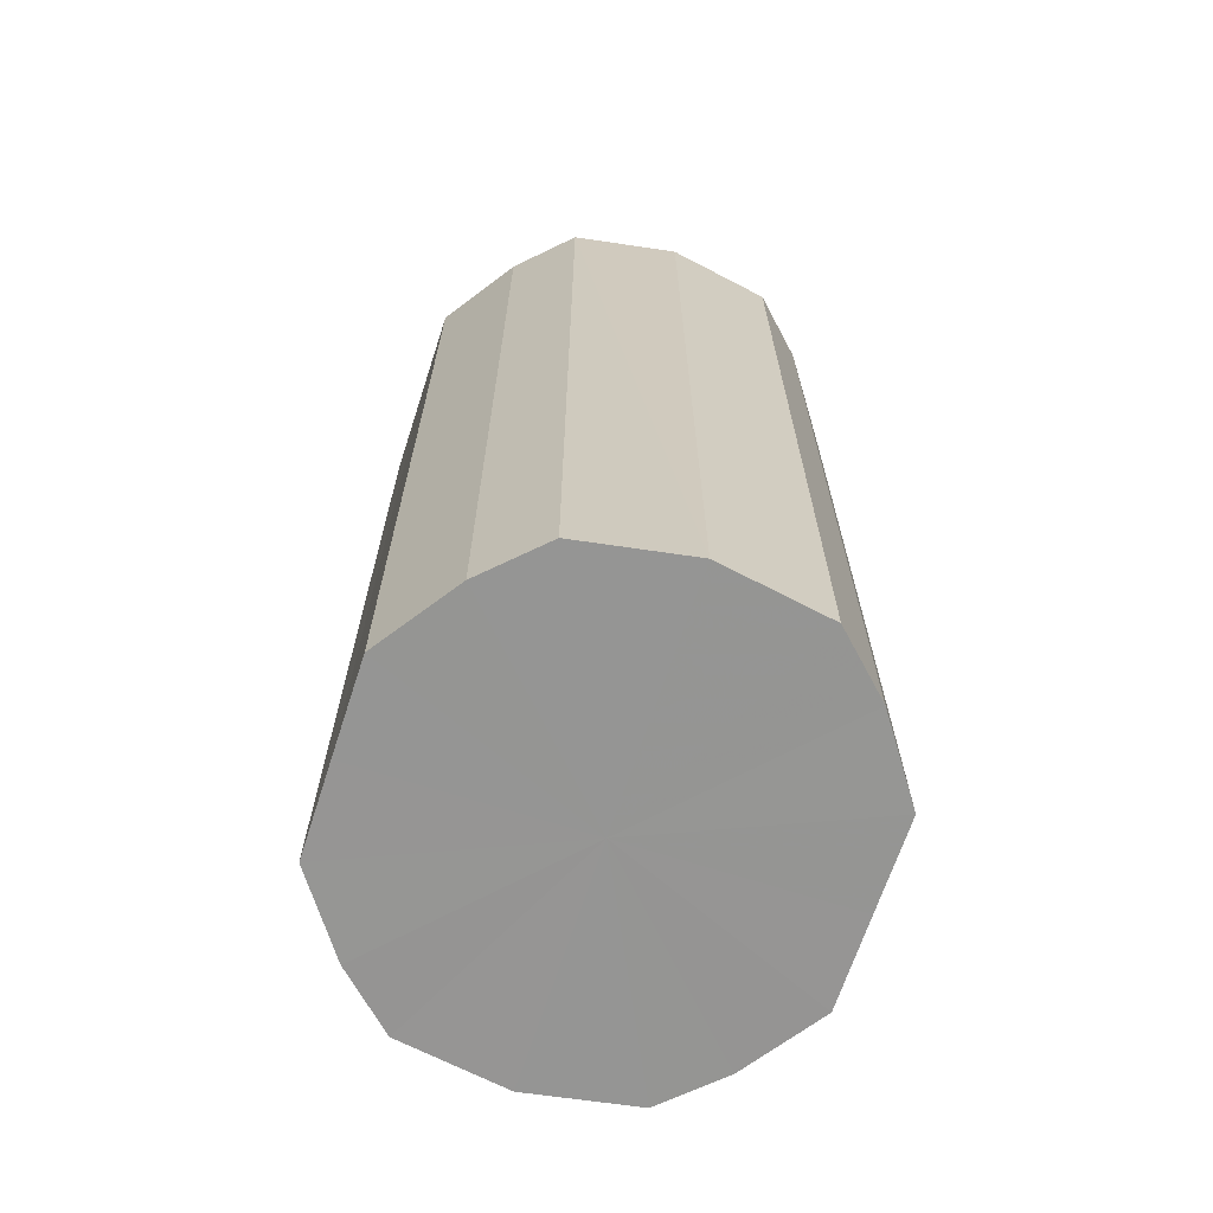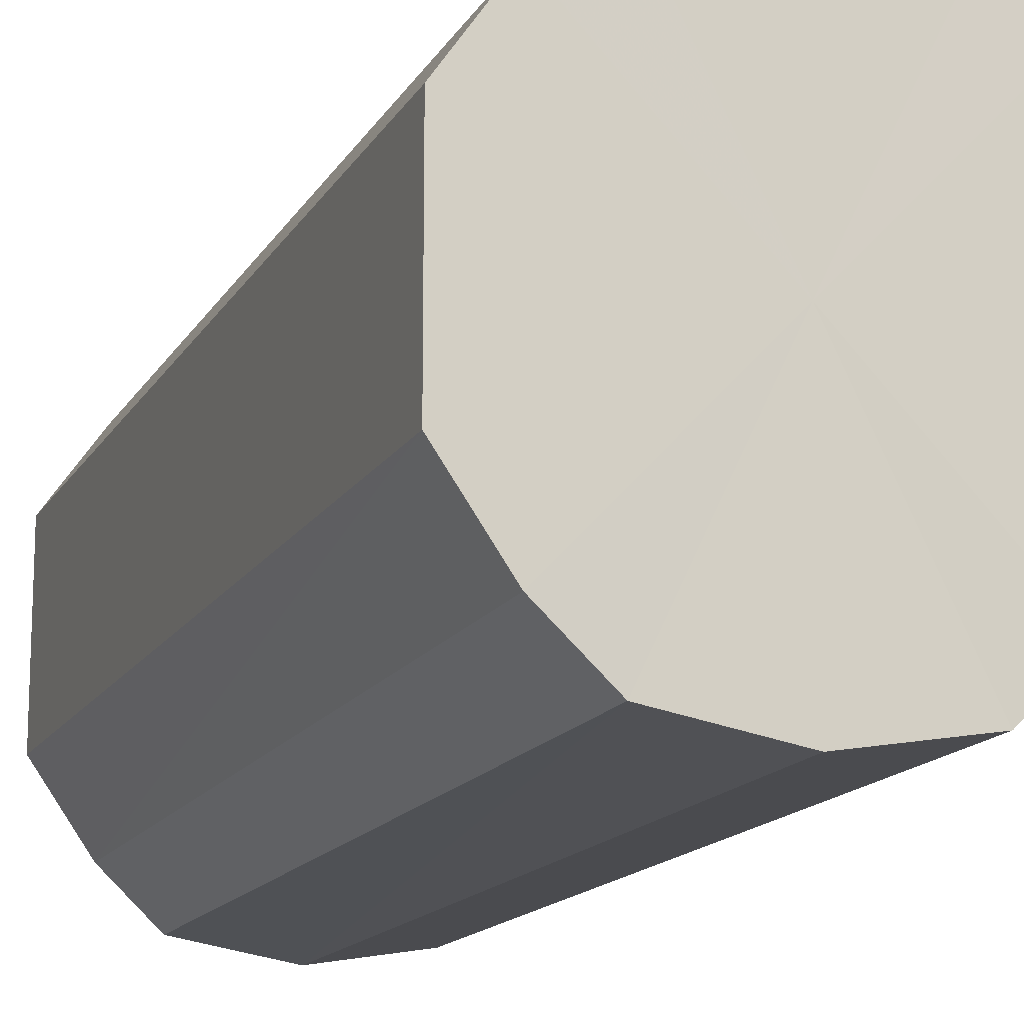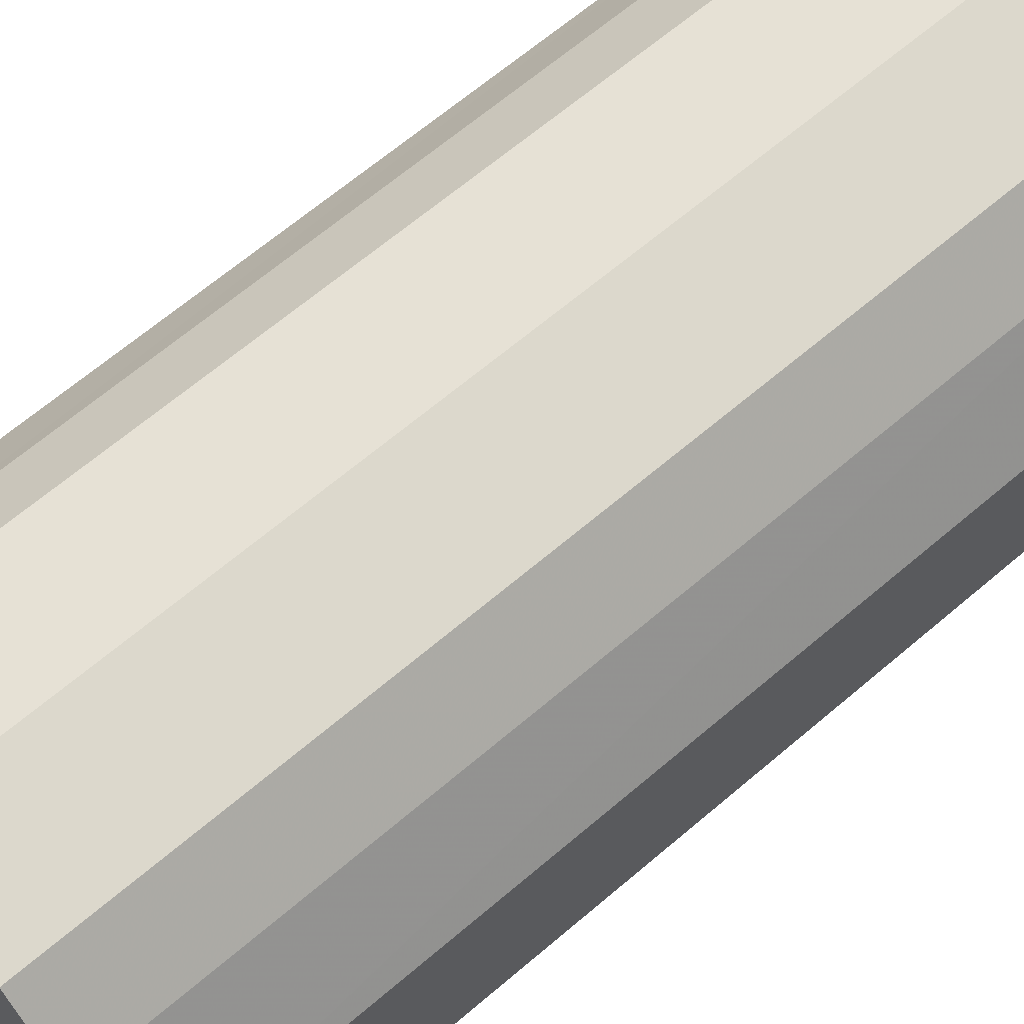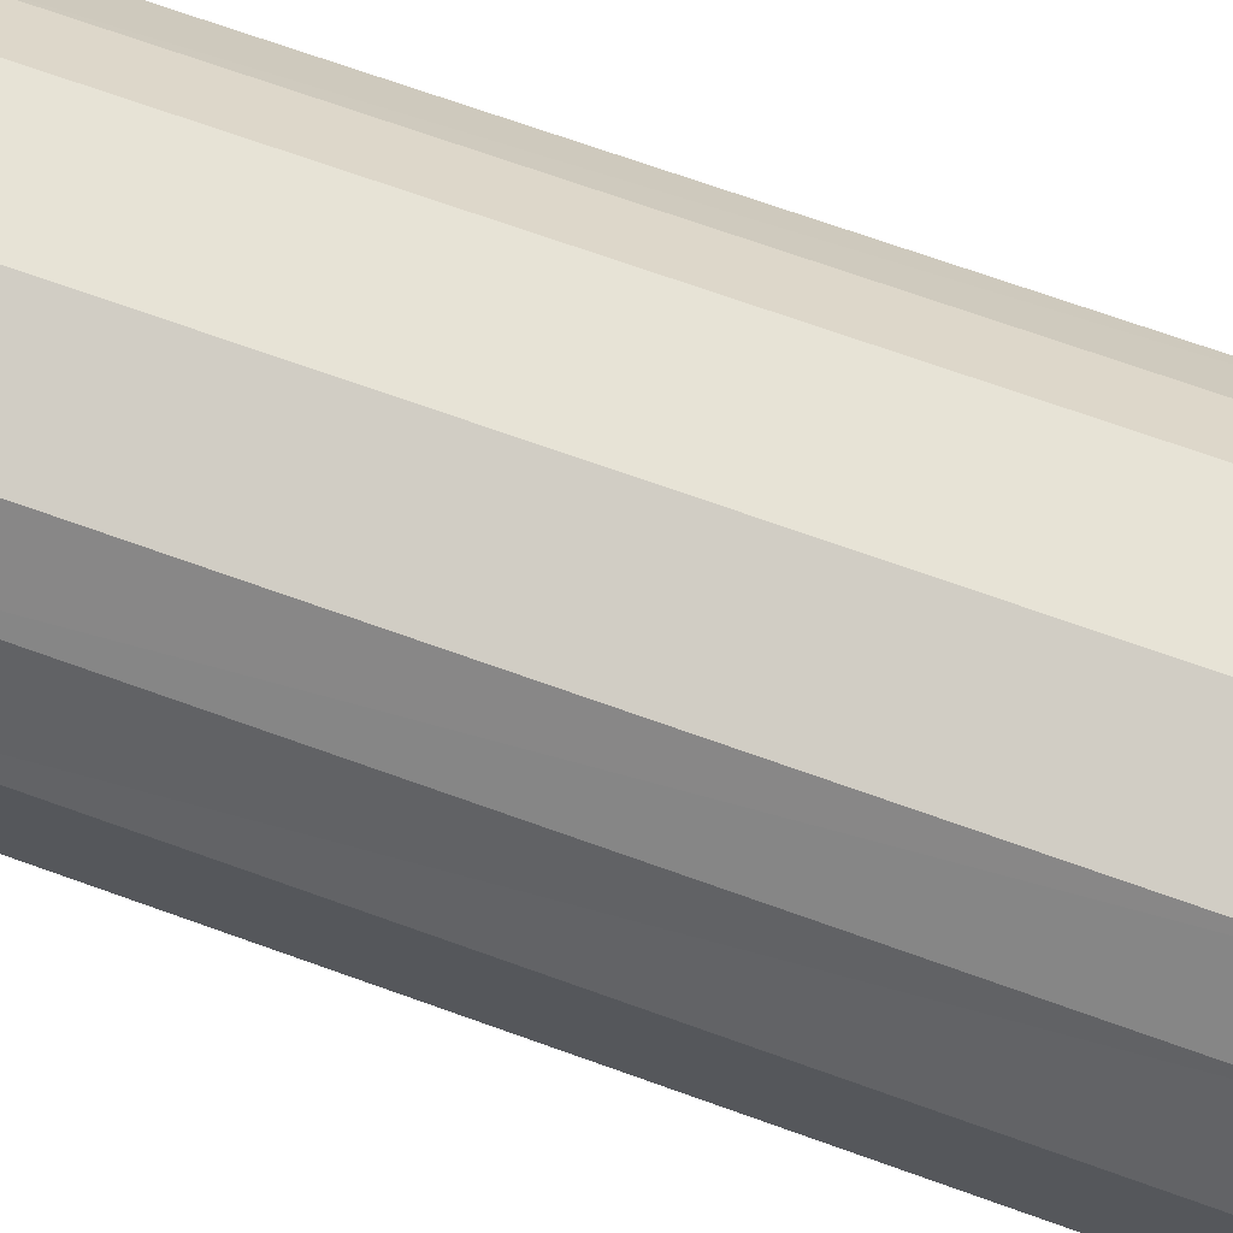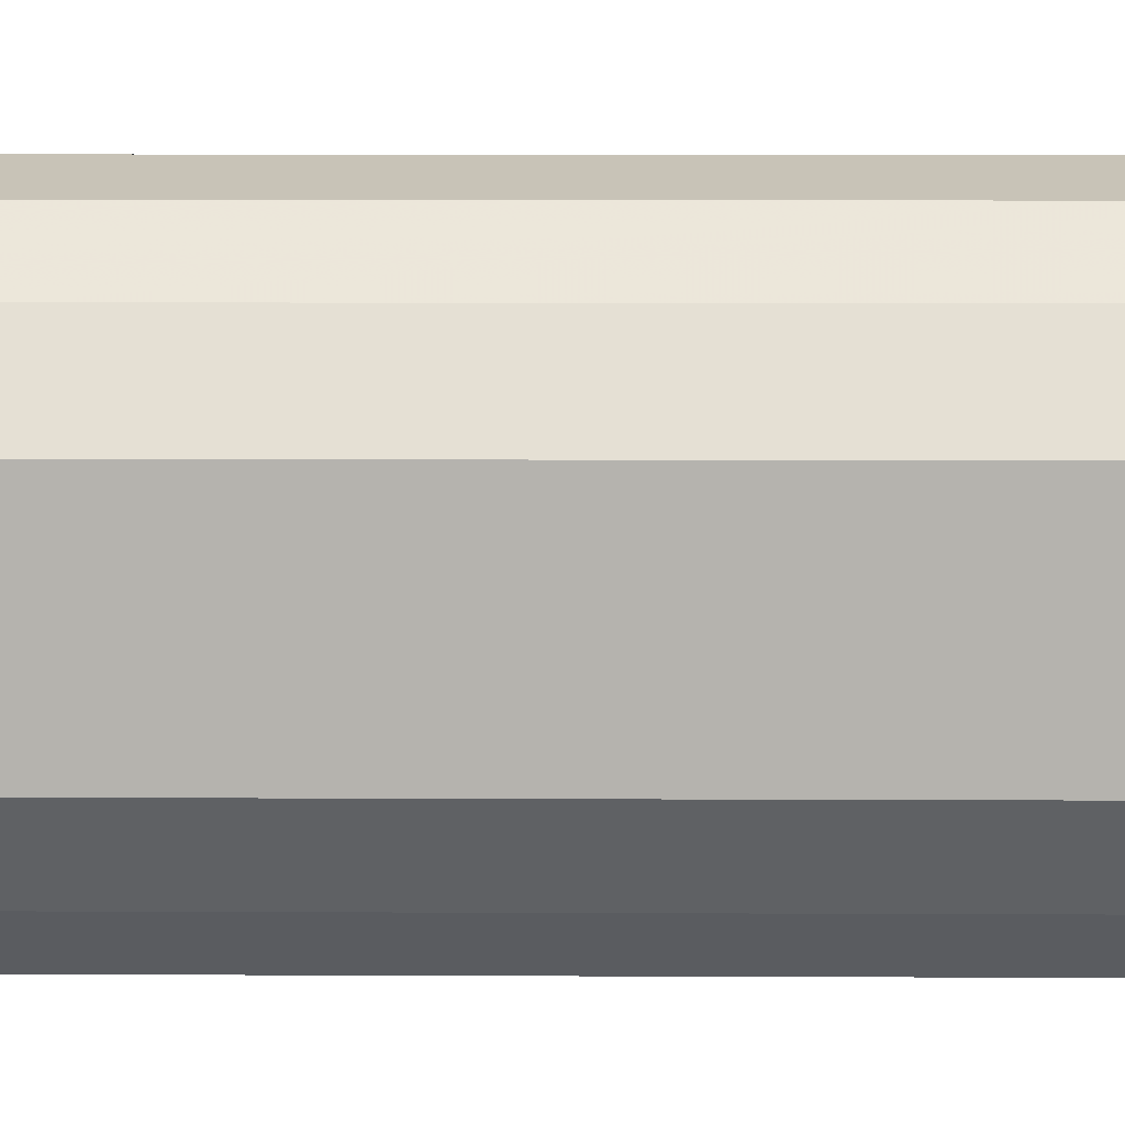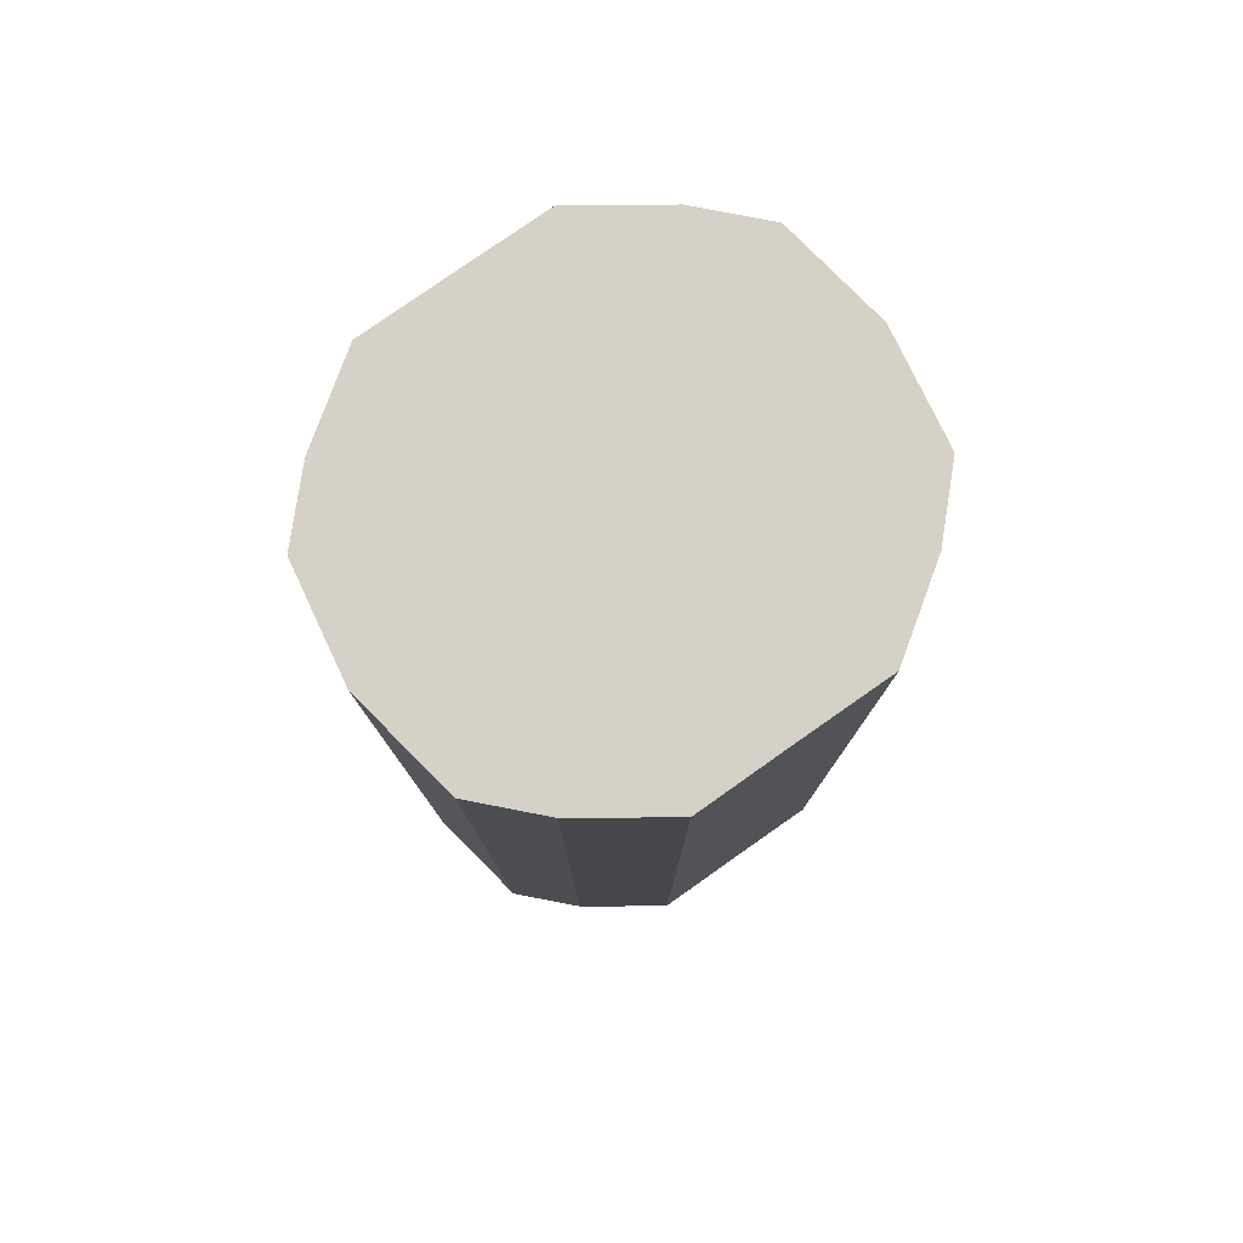
<metadata>
{"format":"obj","ext":"obj","renderer":"f3d","projection":"perspective","resolution":1024,"background":"white","views":[{"elev":-67.4,"azim":-18.0,"up":"+Y"},{"elev":-14.9,"azim":159.8,"up":"+Z"},{"elev":66.1,"azim":-130.5,"up":"+Z"},{"elev":72.7,"azim":-70.5,"up":"+Z"},{"elev":9.7,"azim":-89.3,"up":"+Z"},{"elev":79.2,"azim":-125.1,"up":"+Y"}]}
</metadata>
<code>
o 22301
v 2217 1871 13.39
v 2217 1871 13.41
v 2217 1871 13.39
v 2217 1871 13.43
v 2217 1871 13.41
v 2217 1871 13.38
v 2217 1871 13.38
v 2217 1871 13.44
v 2217 1871 13.43
v 2217 1871 13.36
v 2217 1871 13.36
v 2217 1871 13.44
v 2217 1871 13.44
v 2217 1871 13.35
v 2217 1871 13.35
v 2217 1871 13.44
v 2217 1871 13.44
v 2217 1871 13.35
v 2217 1871 13.35
v 2217 1871 13.43
v 2217 1871 13.44
v 2217 1871 13.35
v 2217 1871 13.35
v 2217 1871 13.41
v 2217 1871 13.43
v 2217 1871 13.36
v 2217 1871 13.36
v 2217 1871 13.39
v 2217 1871 13.41
v 2217 1871 13.38
v 2217 1871 13.38
v 2217 1871 13.39
v 2217 1871 13.39
v 2217 1871 13.41
v 2217 1871 13.41
v 2217 1871 13.43
v 2217 1871 13.43
v 2217 1871 13.38
v 2217 1871 13.39
v 2217 1871 13.36
v 2217 1871 13.38
v 2217 1871 13.44
v 2217 1871 13.44
v 2217 1871 13.35
v 2217 1871 13.36
v 2217 1871 13.35
v 2217 1871 13.35
v 2217 1871 13.44
v 2217 1871 13.44
v 2217 1871 13.35
v 2217 1871 13.35
v 2217 1871 13.36
v 2217 1871 13.35
v 2217 1871 13.44
v 2217 1871 13.44
v 2217 1871 13.38
v 2217 1871 13.36
v 2217 1871 13.39
v 2217 1871 13.38
v 2217 1871 13.43
v 2217 1871 13.43
v 2217 1871 13.41
v 2217 1871 13.39
v 2217 1871 13.41
v 2217 1871 13.39
v 2217 1871 13.41
v 2217 1871 13.39
v 2217 1871 13.43
v 2217 1871 13.38
v 2217 1871 13.44
v 2217 1871 13.36
v 2217 1871 13.44
v 2217 1871 13.35
v 2217 1871 13.44
v 2217 1871 13.35
v 2217 1871 13.43
v 2217 1871 13.35
v 2217 1871 13.41
v 2217 1871 13.36
v 2217 1871 13.39
v 2217 1871 13.38
v 2217 1871 13.39
v 2217 1871 13.39
v 2217 1871 13.41
v 2217 1871 13.38
v 2217 1871 13.43
v 2217 1871 13.36
v 2217 1871 13.44
v 2217 1871 13.35
v 2217 1871 13.44
v 2217 1871 13.35
v 2217 1871 13.44
v 2217 1871 13.35
v 2217 1871 13.43
v 2217 1871 13.36
v 2217 1871 13.41
v 2217 1871 13.38
v 2217 1871 13.39
f 1 2 3
f 2 4 5
f 6 1 7
f 4 8 9
f 10 6 11
f 8 12 13
f 14 10 15
f 12 16 17
f 18 14 19
f 16 20 21
f 22 18 23
f 20 24 25
f 26 22 27
f 24 28 29
f 30 26 31
f 28 30 32
f 33 34 35
f 35 36 37
f 38 39 33
f 40 41 38
f 37 42 43
f 44 45 40
f 46 47 44
f 43 48 49
f 50 51 46
f 52 53 50
f 49 54 55
f 56 57 52
f 58 59 56
f 55 60 61
f 62 63 58
f 61 64 62
f 65 66 67
f 65 68 66
f 65 67 69
f 65 70 68
f 65 69 71
f 65 72 70
f 65 71 73
f 65 74 72
f 65 73 75
f 65 76 74
f 65 75 77
f 65 78 76
f 65 77 79
f 65 80 78
f 65 79 81
f 65 81 80
f 82 83 84
f 82 85 83
f 82 84 86
f 82 87 85
f 82 86 88
f 82 89 87
f 82 88 90
f 82 91 89
f 82 90 92
f 82 93 91
f 82 92 94
f 82 95 93
f 82 94 96
f 82 97 95
f 82 96 98
f 82 98 97

</code>
